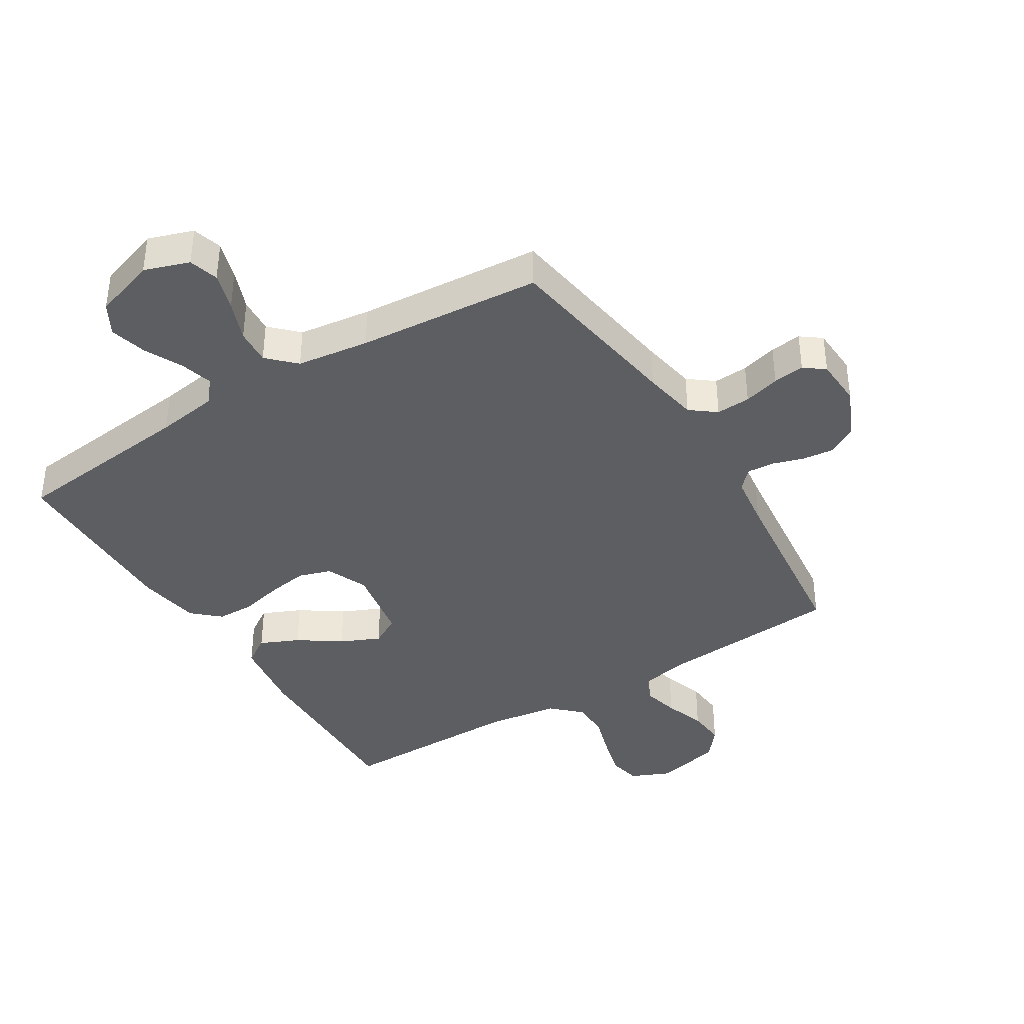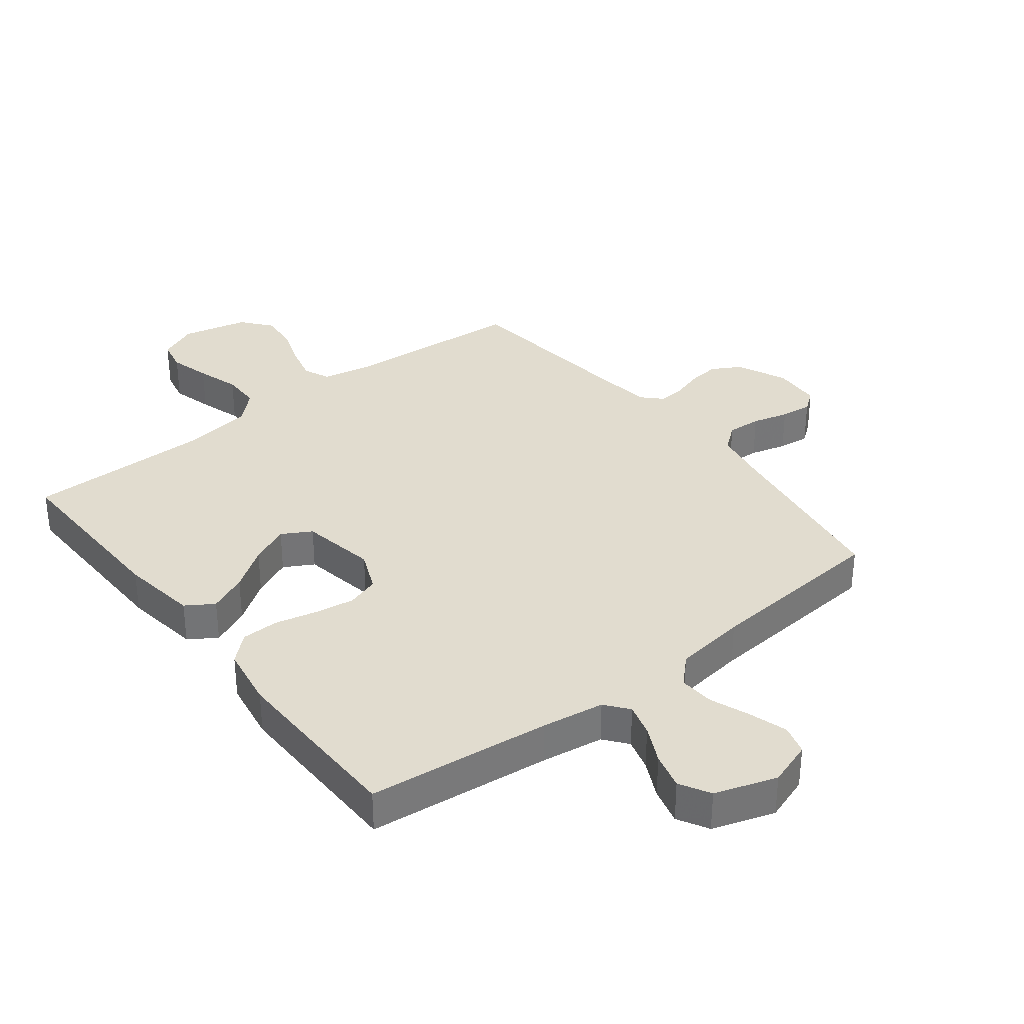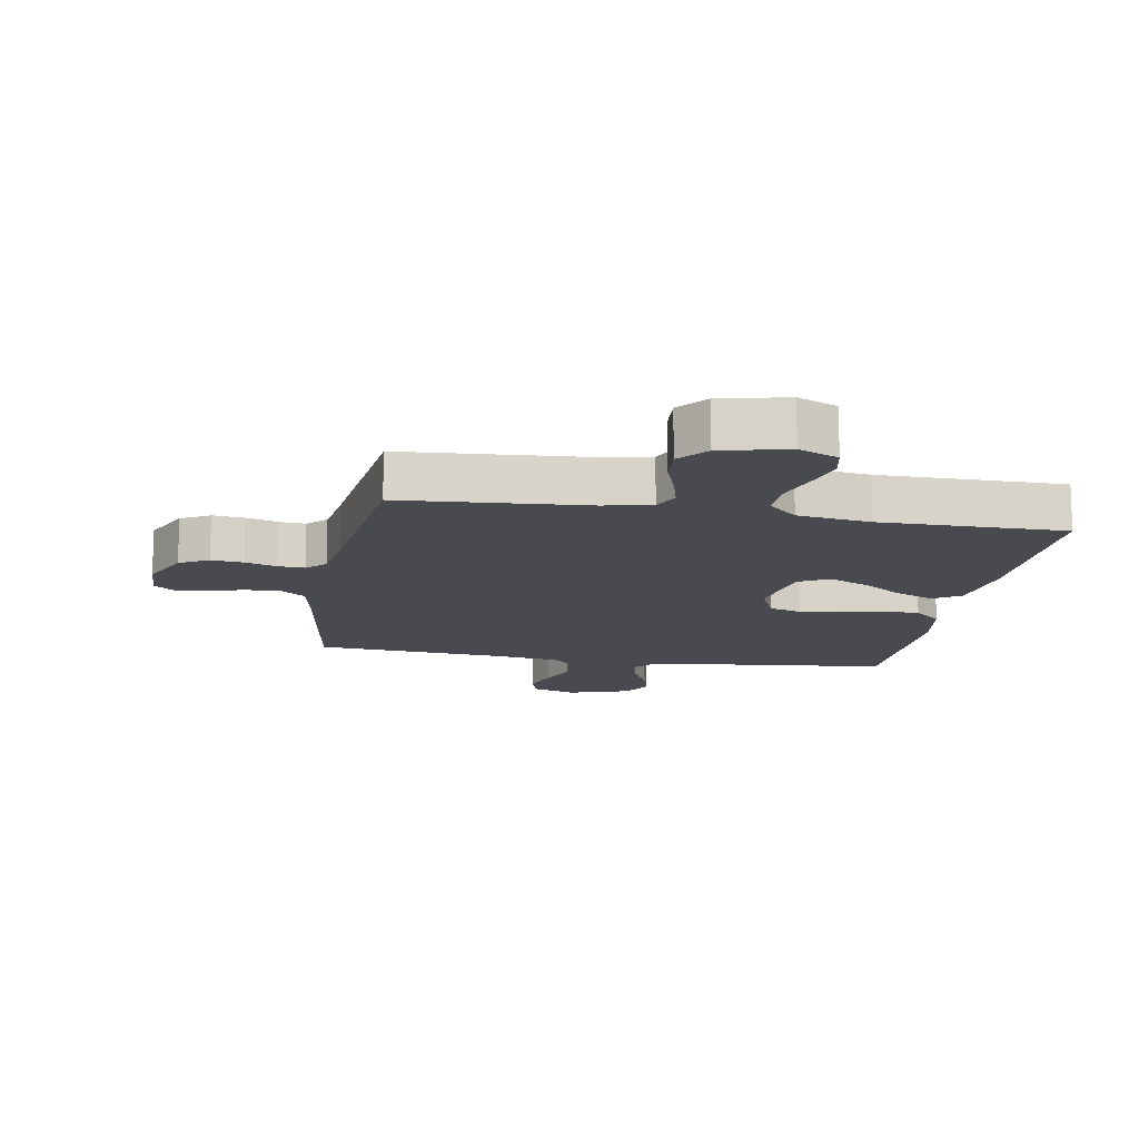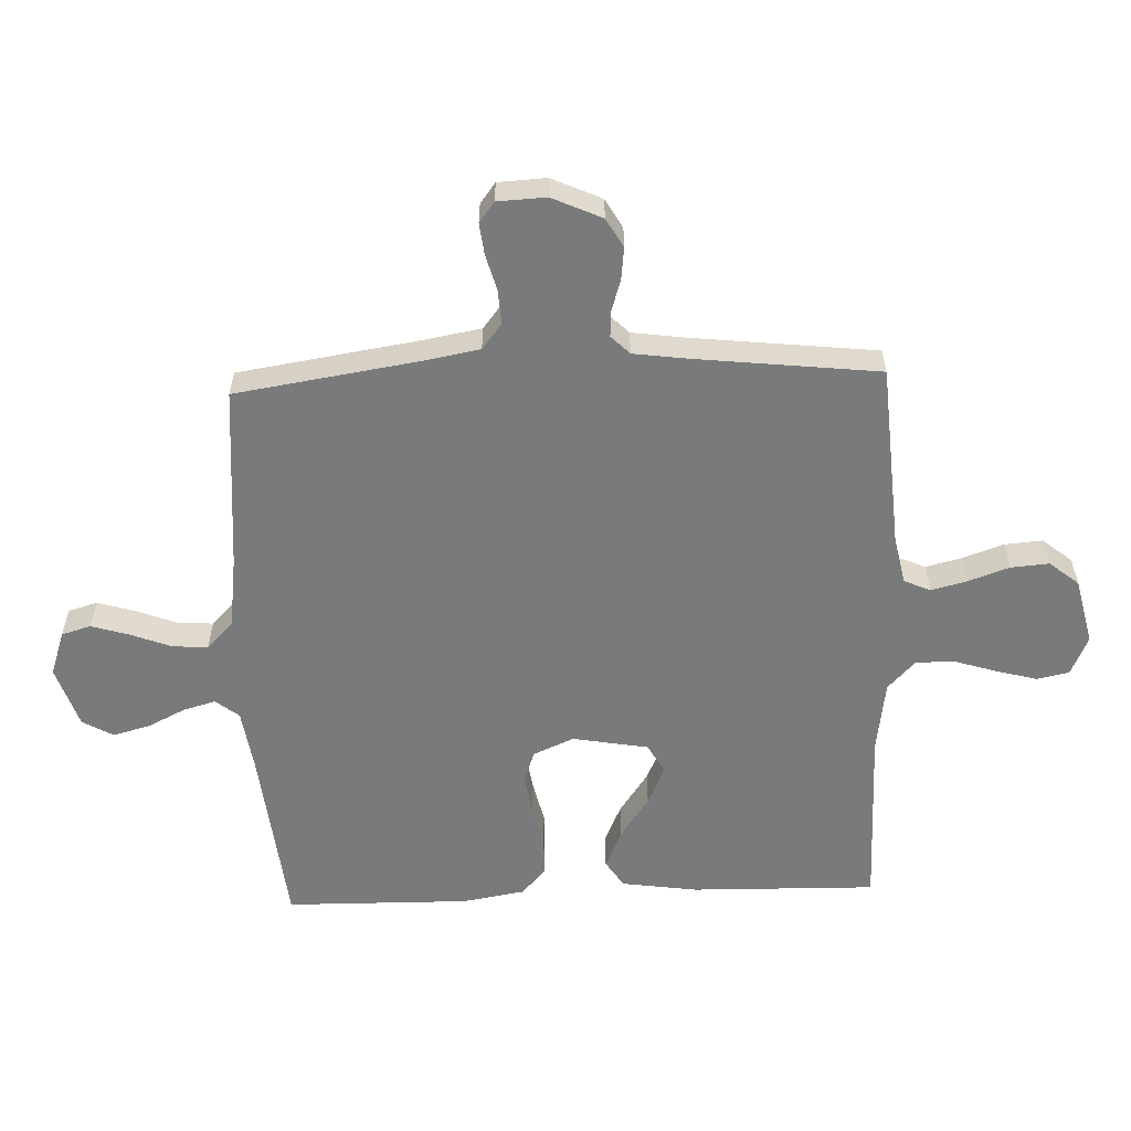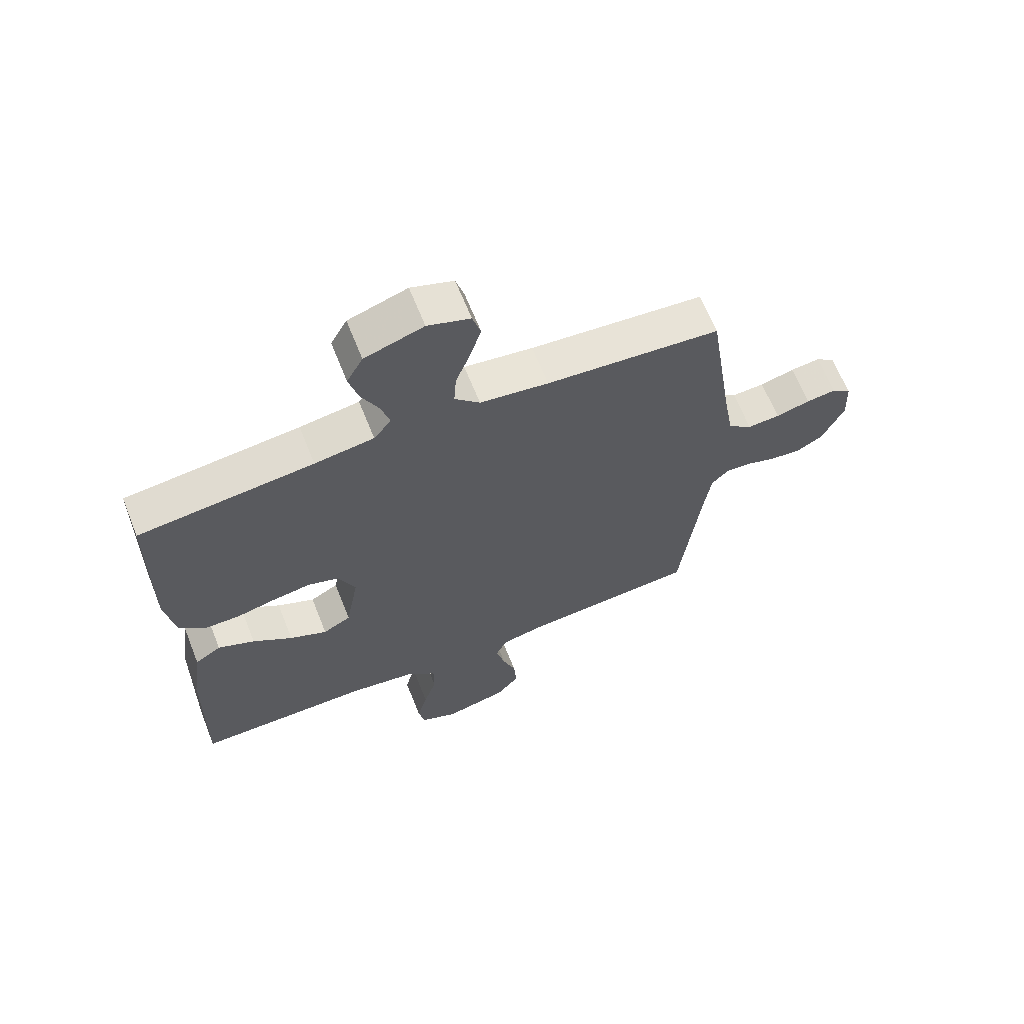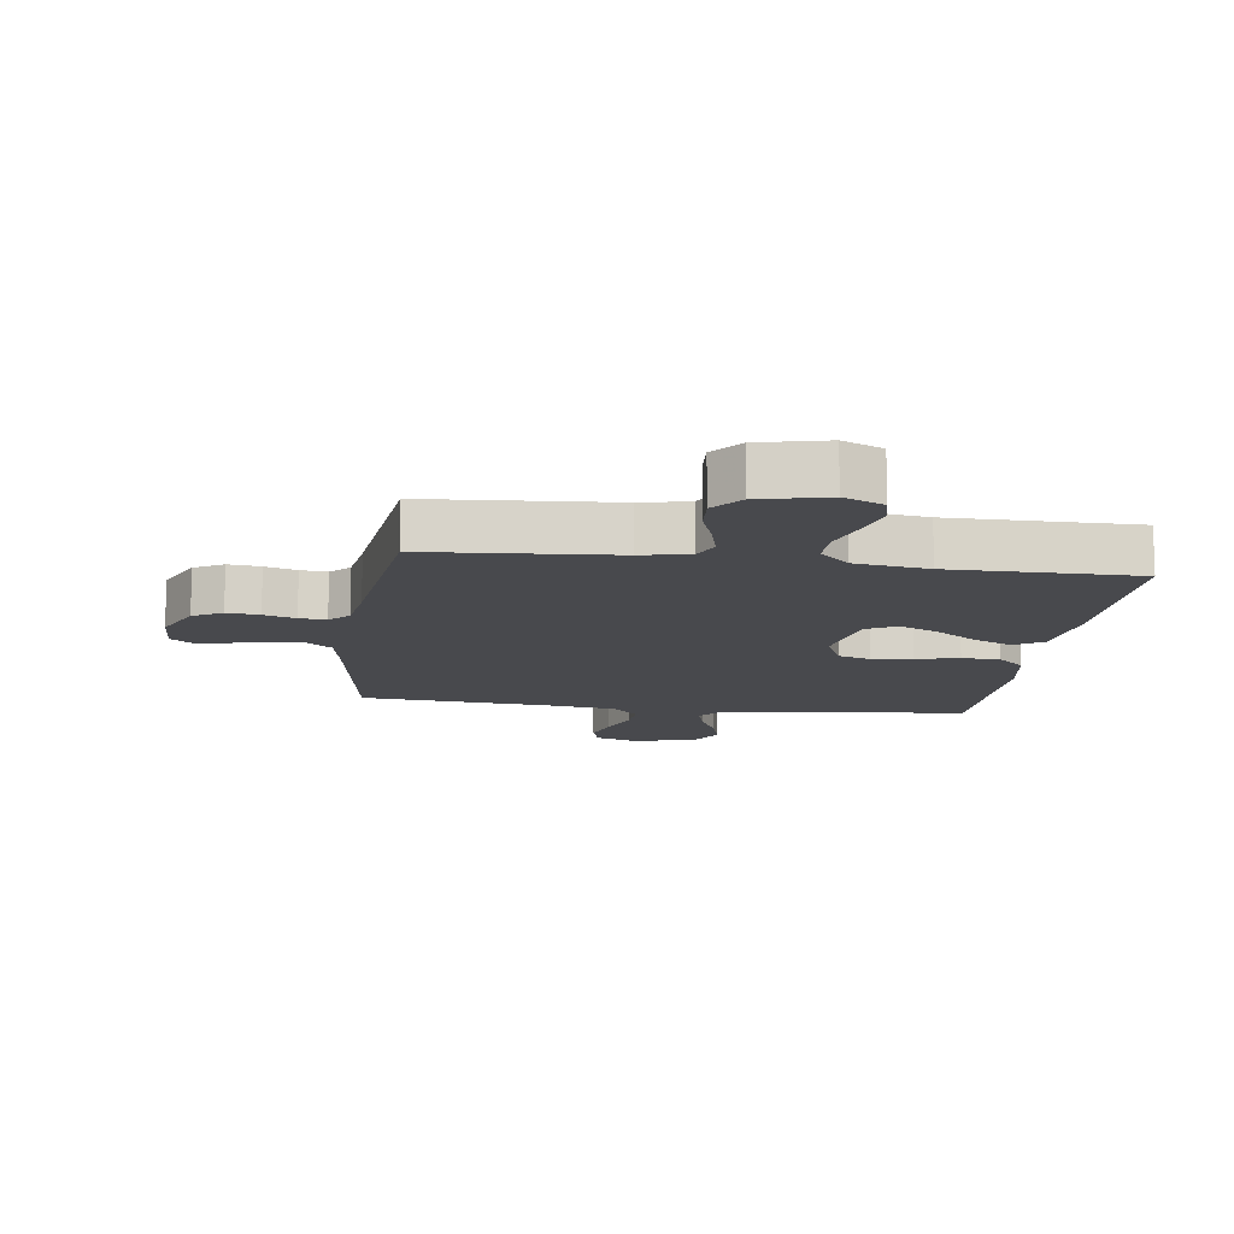
<metadata>
{"format":"obj","ext":"obj","renderer":"f3d","projection":"perspective","resolution":1024,"background":"white","views":[{"elev":-39.2,"azim":31.8,"up":"+Y"},{"elev":34.2,"azim":-37.9,"up":"+Y"},{"elev":-13.6,"azim":170.1,"up":"+Y"},{"elev":-58.0,"azim":92.2,"up":"+Y"},{"elev":65.1,"azim":-21.7,"up":"+Z"},{"elev":-12.5,"azim":172.2,"up":"+Y"}]}
</metadata>
<code>
v -0.5 0.07 0.5
v -0.2 0.07 0.532
v -0.098 0.07 0.547
v -0.068 0.07 0.585
v -0.083 0.07 0.638
v -0.113 0.07 0.699
v -0.129 0.07 0.759
v -0.101 0.07 0.809
v 0 0.07 0.842
v 0.073 0.07 0.817
v 0.087 0.07 0.769
v 0.068 0.07 0.707
v 0.043 0.07 0.642
v 0.039 0.07 0.584
v 0.082 0.07 0.541
v 0.2 0.07 0.525
v 0.5 0.07 0.5
v 0.546 0.07 0.2
v 0.562 0.07 0.111
v 0.603 0.07 0.079
v 0.659 0.07 0.082
v 0.718 0.07 0.098
v 0.769 0.07 0.104
v 0.802 0.07 0.079
v 0.806 0.07 0
v 0.769 0.07 -0.081
v 0.722 0.07 -0.108
v 0.67 0.07 -0.102
v 0.619 0.07 -0.086
v 0.576 0.07 -0.083
v 0.546 0.07 -0.113
v 0.534 0.07 -0.2
v 0.5 0.07 -0.5
v 0.2 0.07 -0.522
v 0.123 0.07 -0.538
v 0.104 0.07 -0.581
v 0.119 0.07 -0.64
v 0.142 0.07 -0.706
v 0.147 0.07 -0.768
v 0.108 0.07 -0.816
v 0 0.07 -0.841
v -0.064 0.07 -0.813
v -0.075 0.07 -0.76
v -0.057 0.07 -0.694
v -0.035 0.07 -0.624
v -0.035 0.07 -0.562
v -0.082 0.07 -0.517
v -0.2 0.07 -0.5
v -0.5 0.07 -0.5
v -0.494 0.07 -0.2
v -0.476 0.07 -0.075
v -0.431 0.07 -0.046
v -0.368 0.07 -0.074
v -0.3 0.07 -0.121
v -0.236 0.07 -0.15
v -0.188 0.07 -0.123
v -0.166 0.07 0
v -0.195 0.07 0.067
v -0.248 0.07 0.084
v -0.313 0.07 0.074
v -0.382 0.07 0.058
v -0.443 0.07 0.059
v -0.487 0.07 0.099
v -0.504 0.07 0.2
v -0.5 0 0.5
v -0.2 0 0.532
v -0.098 0 0.547
v -0.068 0 0.585
v -0.083 0 0.638
v -0.113 0 0.699
v -0.129 0 0.759
v -0.101 0 0.809
v 0 0 0.842
v 0.073 0 0.817
v 0.087 0 0.769
v 0.068 0 0.707
v 0.043 0 0.642
v 0.039 0 0.584
v 0.082 0 0.541
v 0.2 0 0.525
v 0.5 0 0.5
v 0.546 0 0.2
v 0.562 0 0.111
v 0.603 0 0.079
v 0.659 0 0.082
v 0.718 0 0.098
v 0.769 0 0.104
v 0.802 0 0.079
v 0.806 0 0
v 0.769 0 -0.081
v 0.722 0 -0.108
v 0.67 0 -0.102
v 0.619 0 -0.086
v 0.576 0 -0.083
v 0.546 0 -0.113
v 0.534 0 -0.2
v 0.5 0 -0.5
v 0.2 0 -0.522
v 0.123 0 -0.538
v 0.104 0 -0.581
v 0.119 0 -0.64
v 0.142 0 -0.706
v 0.147 0 -0.768
v 0.108 0 -0.816
v 0 0 -0.841
v -0.064 0 -0.813
v -0.075 0 -0.76
v -0.057 0 -0.694
v -0.035 0 -0.624
v -0.035 0 -0.562
v -0.082 0 -0.517
v -0.2 0 -0.5
v -0.5 0 -0.5
v -0.494 0 -0.2
v -0.476 0 -0.075
v -0.431 0 -0.046
v -0.368 0 -0.074
v -0.3 0 -0.121
v -0.236 0 -0.15
v -0.188 0 -0.123
v -0.166 0 0
v -0.195 0 0.067
v -0.248 0 0.084
v -0.313 0 0.074
v -0.382 0 0.058
v -0.443 0 0.059
v -0.487 0 0.099
v -0.504 0 0.2
f 63 64 1 2
f 60 61 62 63
f 59 60 63 2
f 58 59 2 3
f 57 58 3 4
f 51 52 53 54
f 51 54 55
f 48 49 50 51
f 47 48 51 55
f 46 47 55 56
f 42 43 44 45
f 40 41 42 45
f 40 45 46
f 37 38 39 40
f 36 37 40 46
f 35 36 46 56
f 32 33 34
f 31 32 34 35
f 26 27 28 29
f 26 29 30
f 25 26 30
f 24 25 30
f 21 22 23 24
f 20 21 24 30
f 19 20 30 31
f 16 17 18
f 15 16 18 19
f 10 11 12 13
f 8 9 10 13
f 8 13 14
f 5 6 7 8
f 4 5 8 14
f 57 4 14 15
f 31 35 56 57
f 15 19 31 57
f 66 65 128 127
f 127 126 125 124
f 66 127 124 123
f 67 66 123 122
f 68 67 122 121
f 118 117 116 115
f 119 118 115
f 115 114 113 112
f 119 115 112 111
f 120 119 111 110
f 109 108 107 106
f 109 106 105 104
f 110 109 104
f 104 103 102 101
f 110 104 101 100
f 120 110 100 99
f 98 97 96
f 99 98 96 95
f 93 92 91 90
f 94 93 90
f 94 90 89
f 94 89 88
f 88 87 86 85
f 94 88 85 84
f 95 94 84 83
f 82 81 80
f 83 82 80 79
f 77 76 75 74
f 77 74 73 72
f 78 77 72
f 72 71 70 69
f 78 72 69 68
f 79 78 68 121
f 121 120 99 95
f 121 95 83 79
f 1 65 66 2
f 2 66 67 3
f 3 67 68 4
f 4 68 69 5
f 5 69 70 6
f 6 70 71 7
f 7 71 72 8
f 8 72 73 9
f 9 73 74 10
f 10 74 75 11
f 11 75 76 12
f 12 76 77 13
f 13 77 78 14
f 14 78 79 15
f 15 79 80 16
f 16 80 81 17
f 17 81 82 18
f 18 82 83 19
f 19 83 84 20
f 20 84 85 21
f 21 85 86 22
f 22 86 87 23
f 23 87 88 24
f 24 88 89 25
f 25 89 90 26
f 26 90 91 27
f 27 91 92 28
f 28 92 93 29
f 29 93 94 30
f 30 94 95 31
f 31 95 96 32
f 32 96 97 33
f 33 97 98 34
f 34 98 99 35
f 35 99 100 36
f 36 100 101 37
f 37 101 102 38
f 38 102 103 39
f 39 103 104 40
f 40 104 105 41
f 41 105 106 42
f 42 106 107 43
f 43 107 108 44
f 44 108 109 45
f 45 109 110 46
f 46 110 111 47
f 47 111 112 48
f 48 112 113 49
f 49 113 114 50
f 50 114 115 51
f 51 115 116 52
f 52 116 117 53
f 53 117 118 54
f 54 118 119 55
f 55 119 120 56
f 56 120 121 57
f 57 121 122 58
f 58 122 123 59
f 59 123 124 60
f 60 124 125 61
f 61 125 126 62
f 62 126 127 63
f 63 127 128 64
f 64 128 65 1

</code>
